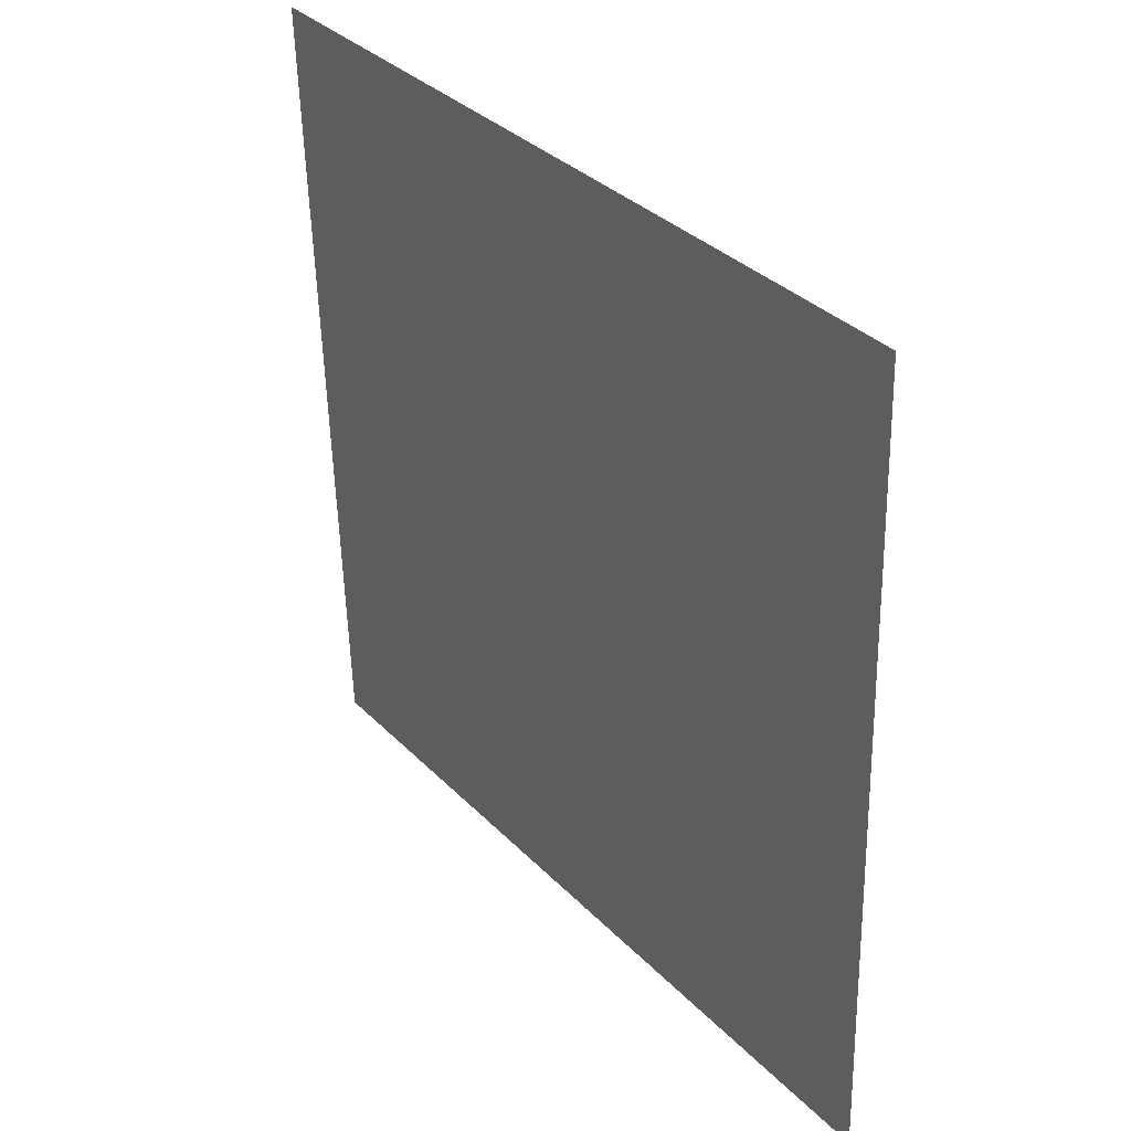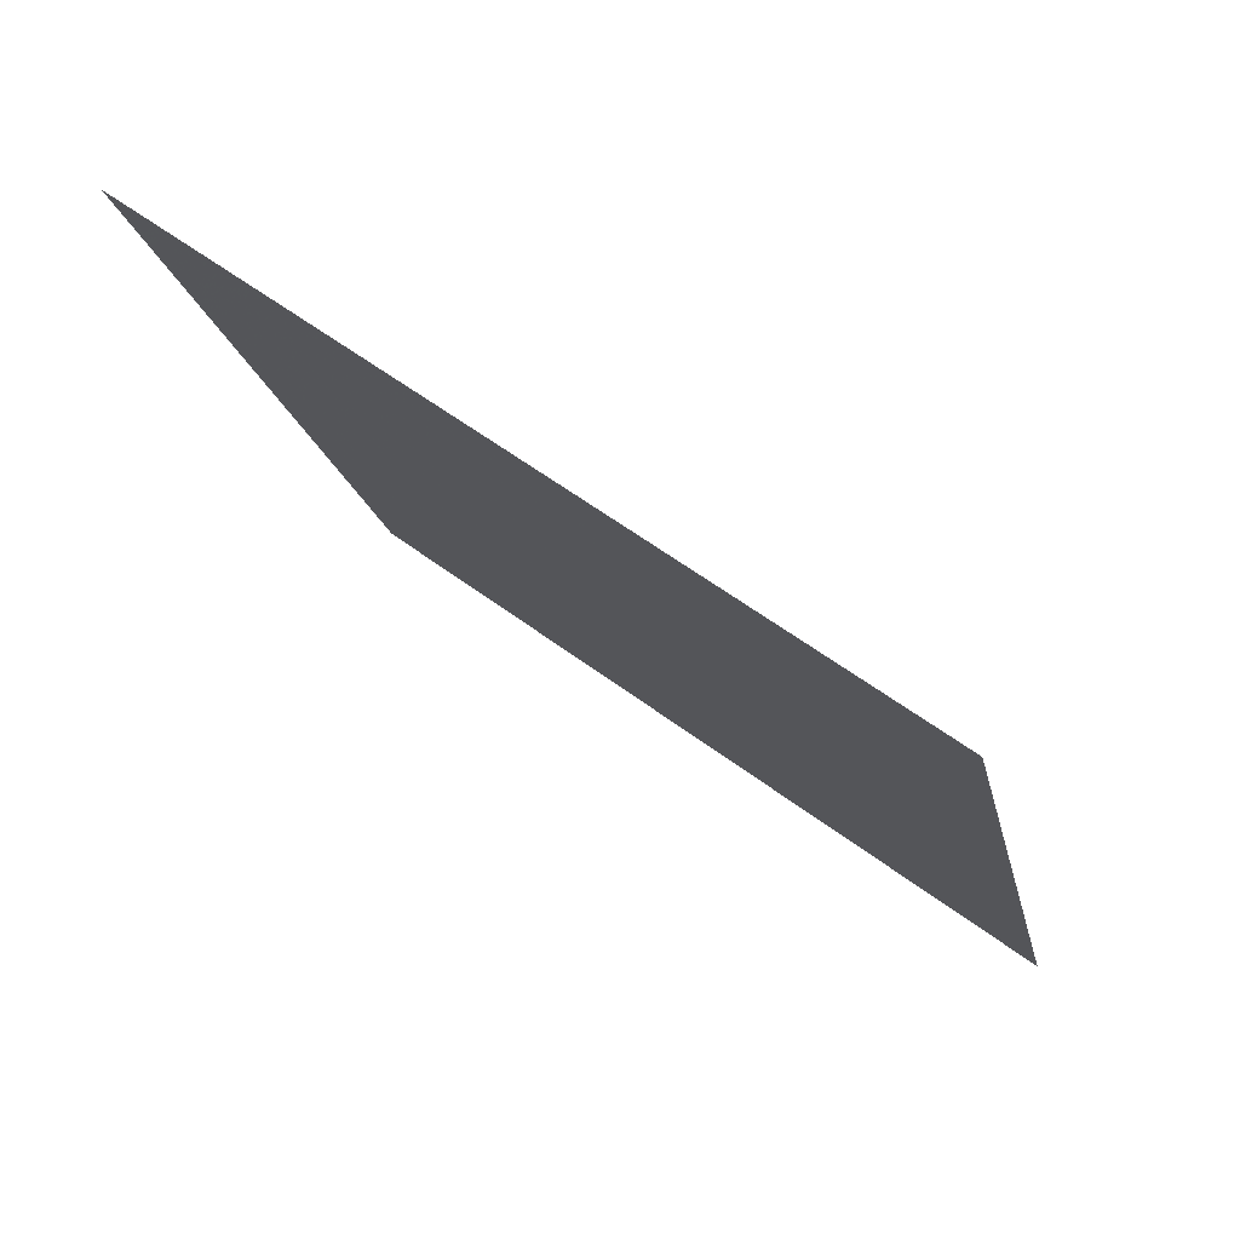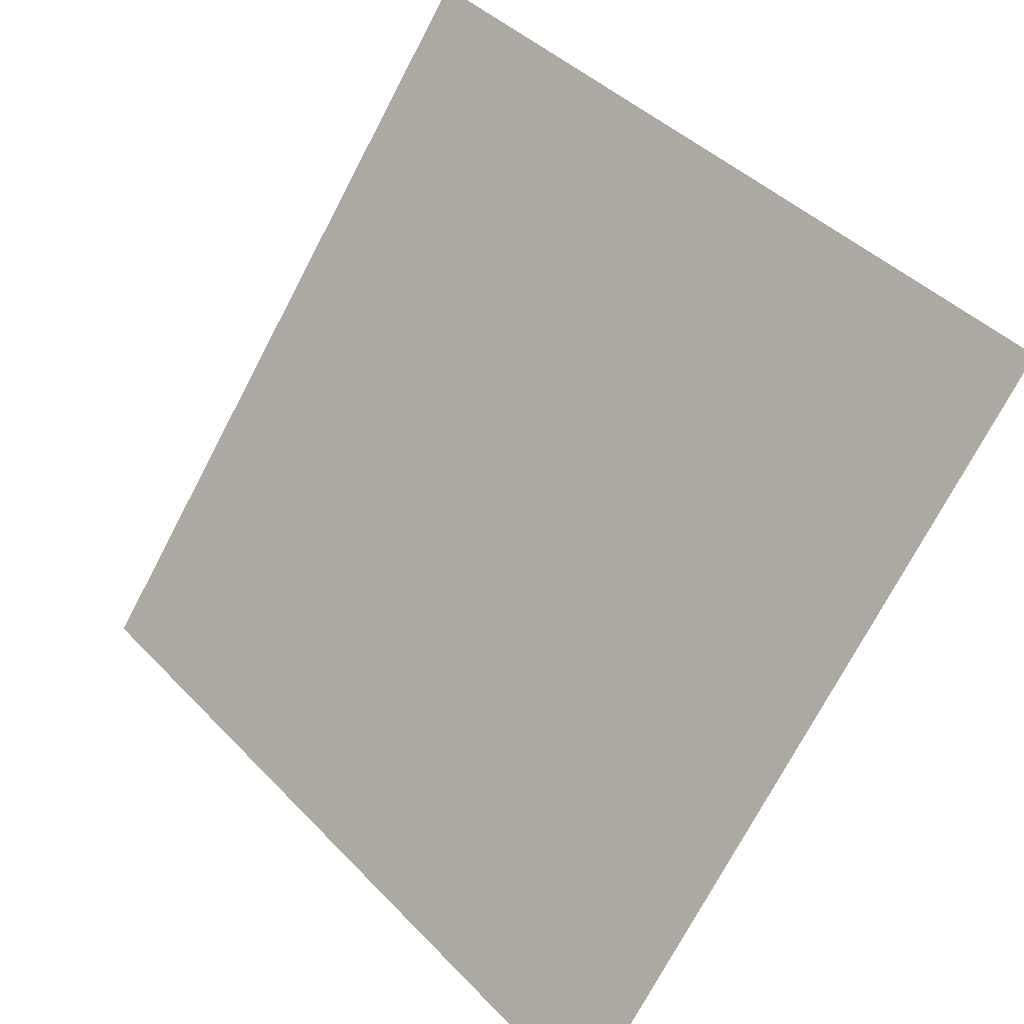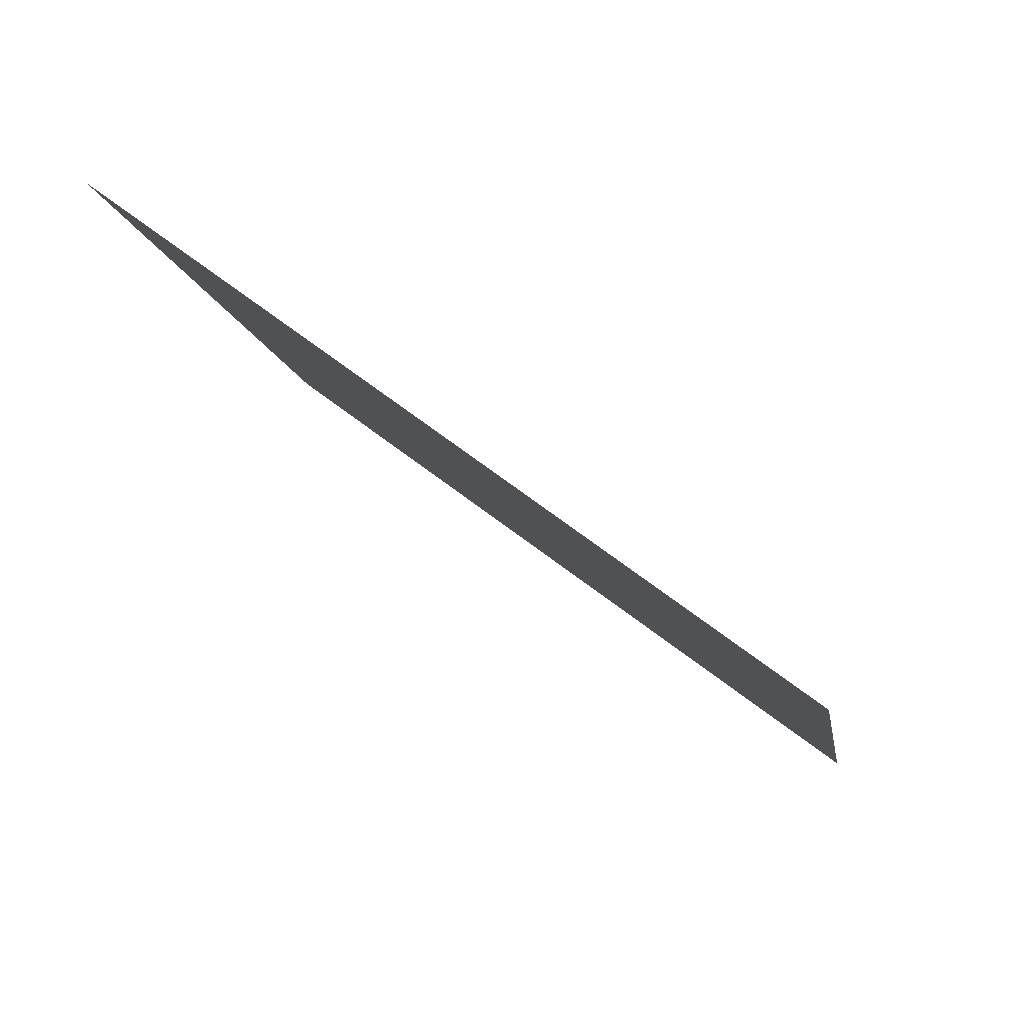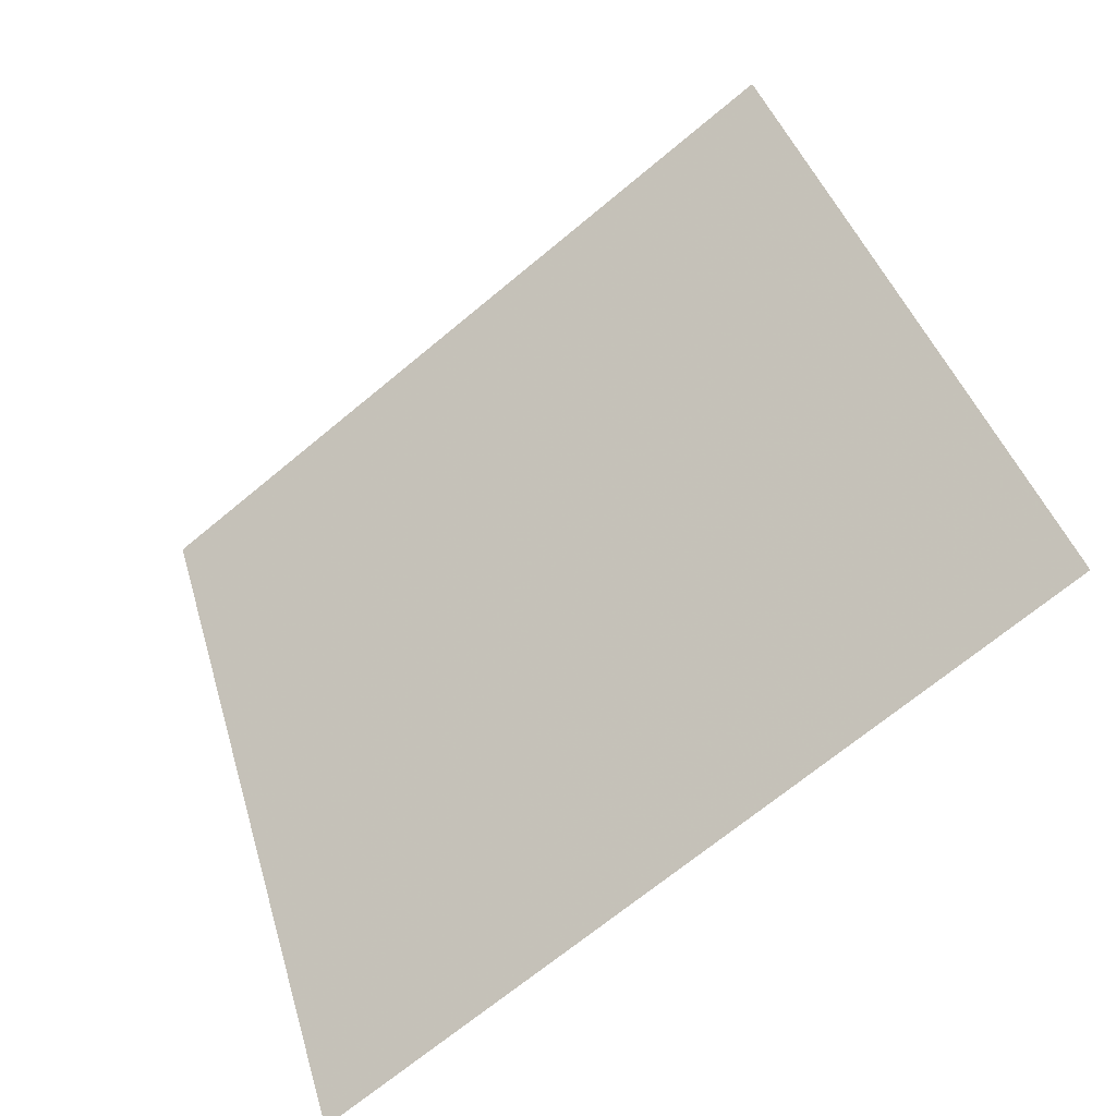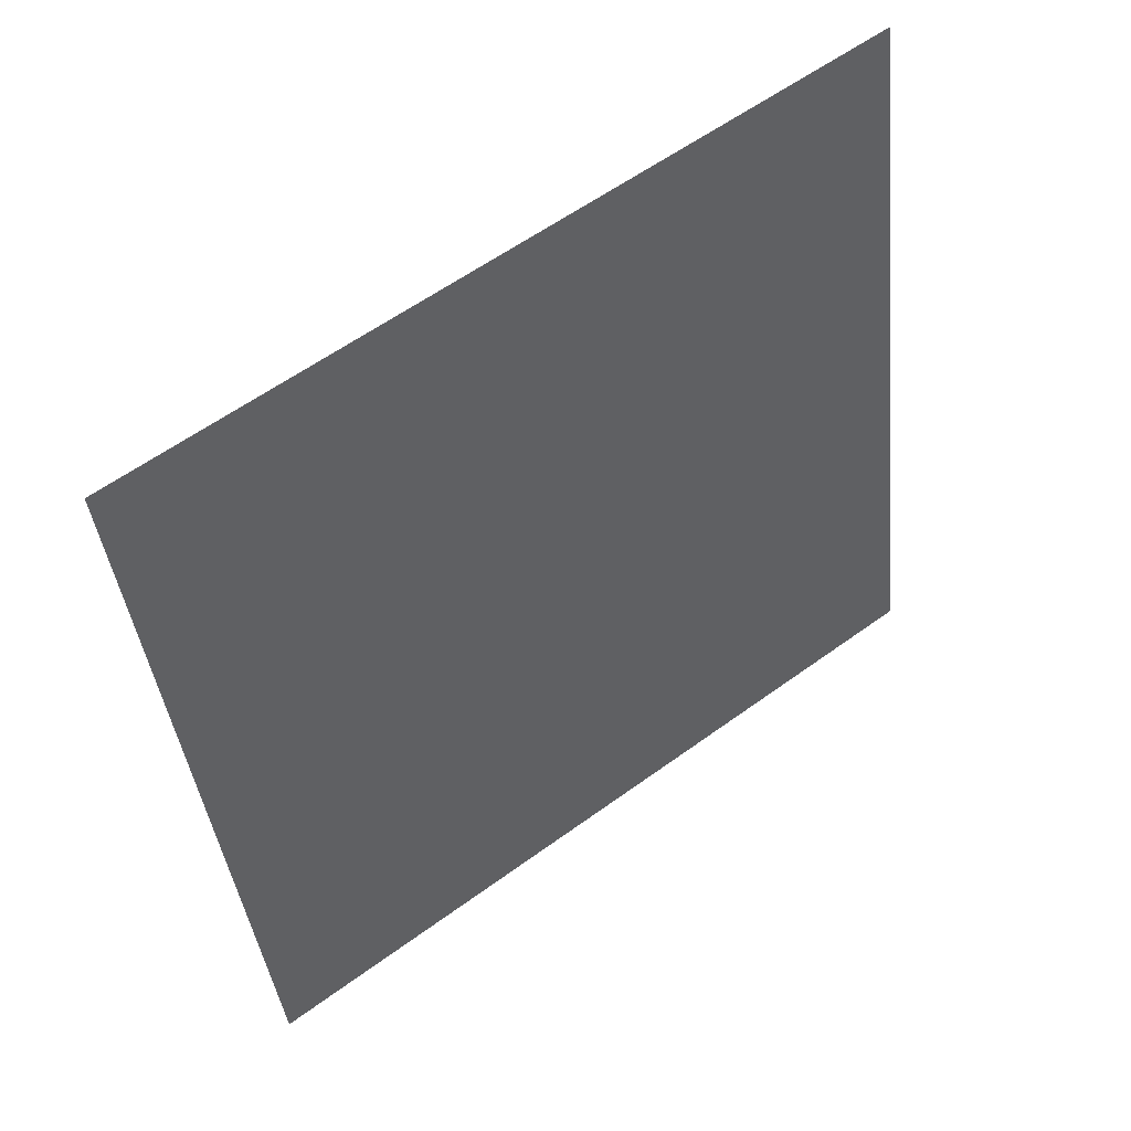
<metadata>
{"format":"obj","ext":"obj","renderer":"f3d","projection":"perspective","resolution":1024,"background":"white","views":[{"elev":-54.7,"azim":-90.0,"up":"+Z"},{"elev":-18.9,"azim":101.7,"up":"+Y"},{"elev":41.5,"azim":49.3,"up":"+Z"},{"elev":-11.1,"azim":99.4,"up":"+Y"},{"elev":41.6,"azim":-105.1,"up":"+Y"},{"elev":-38.6,"azim":-83.5,"up":"+Y"}]}
</metadata>
<code>
v 0.1414 0.8966 0.6583
v 0.1348 0.8967 0.6583
v 0.1349 0.9007 0.6636
v 0.1415 0.9005 0.6635
f 4 3 2 1

</code>
